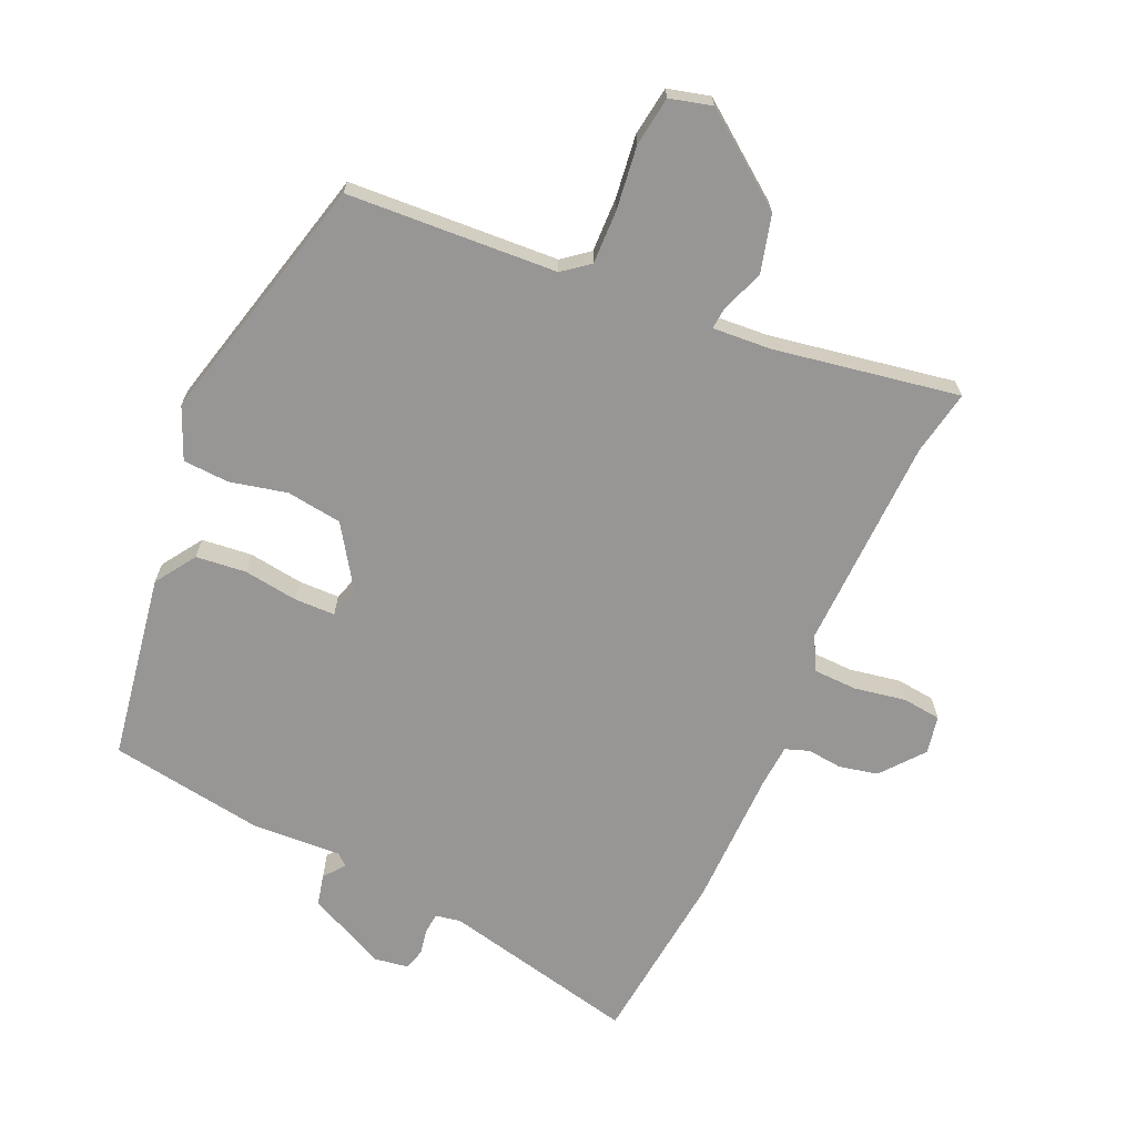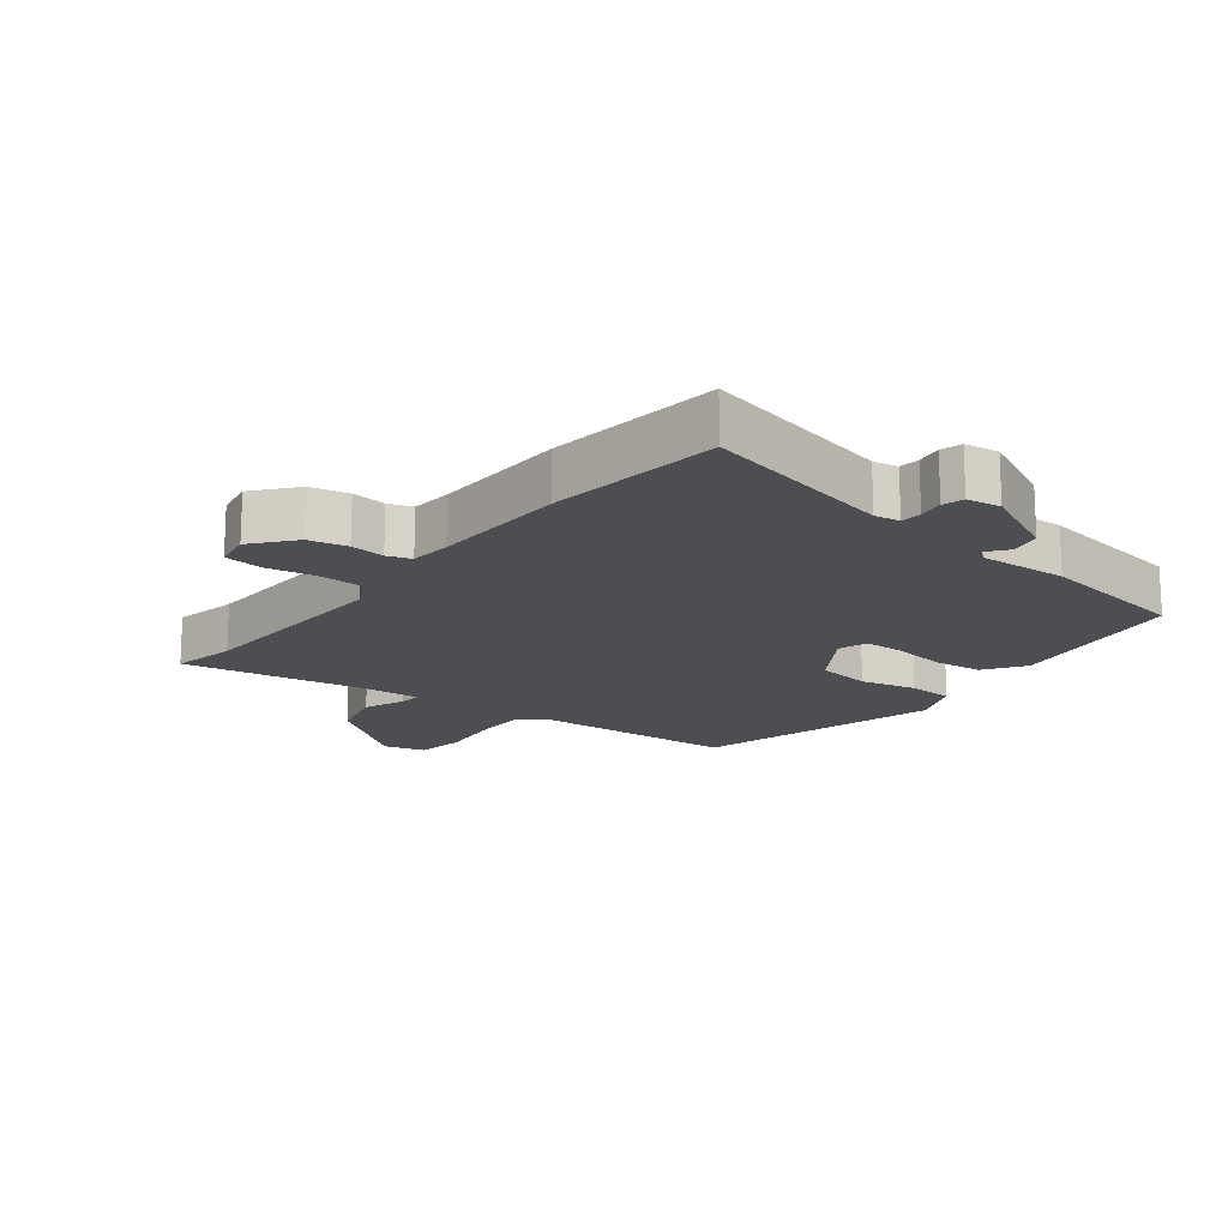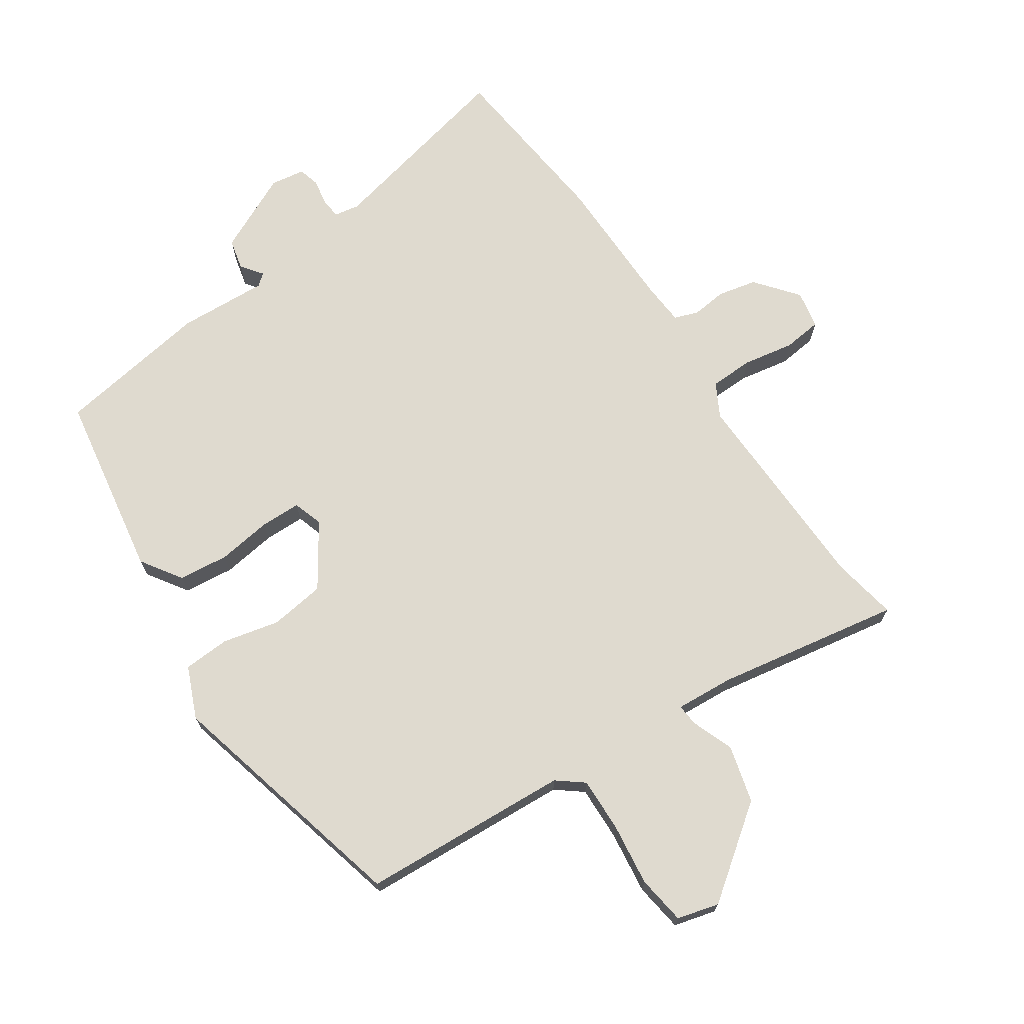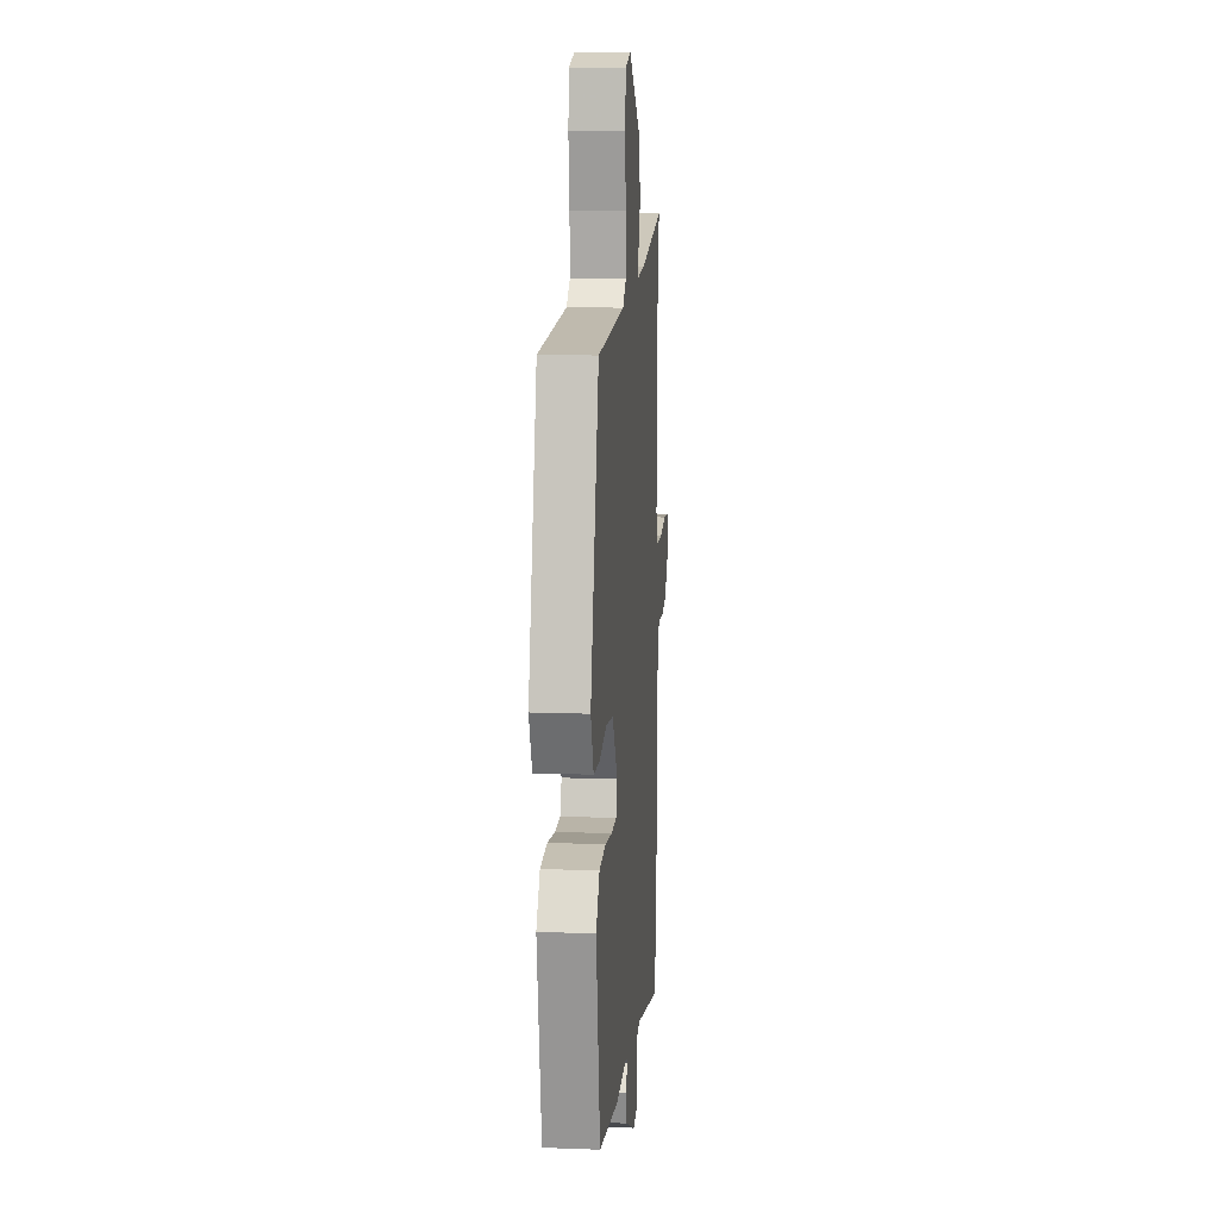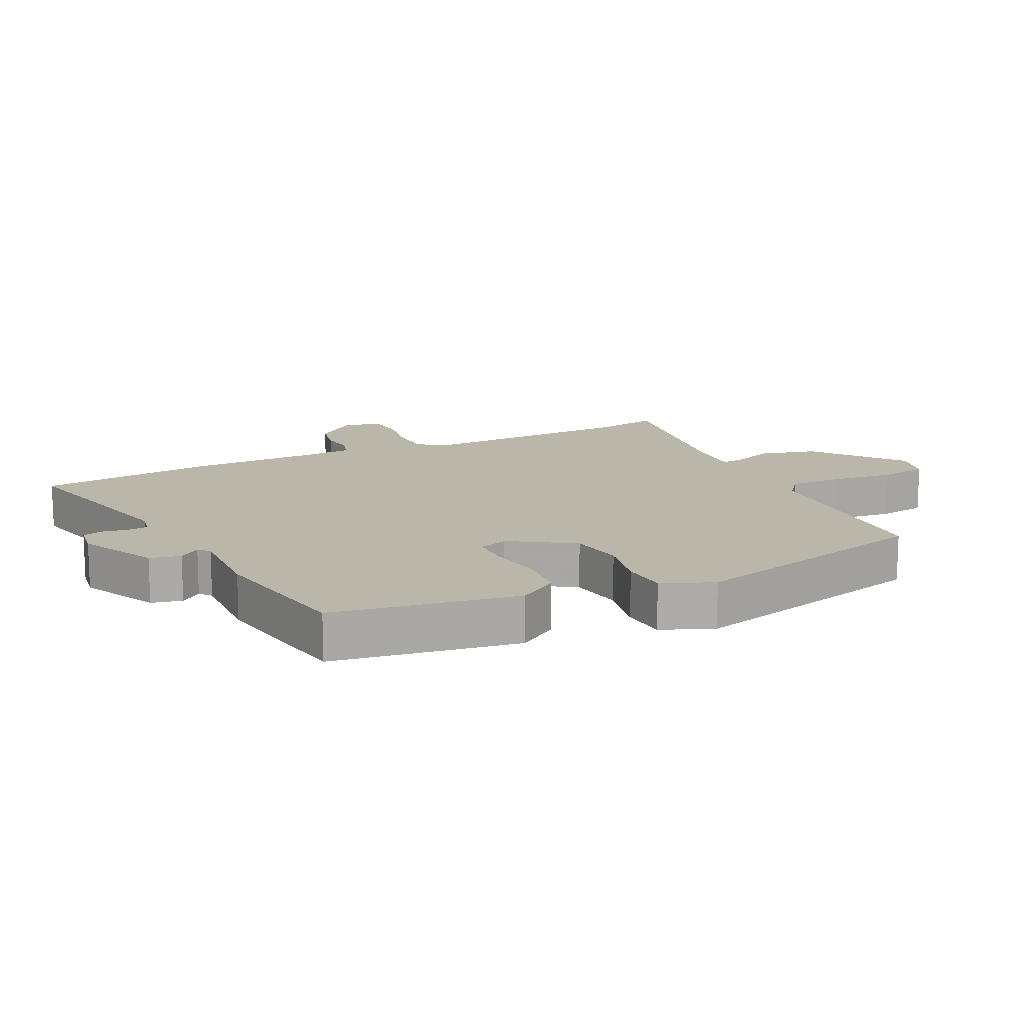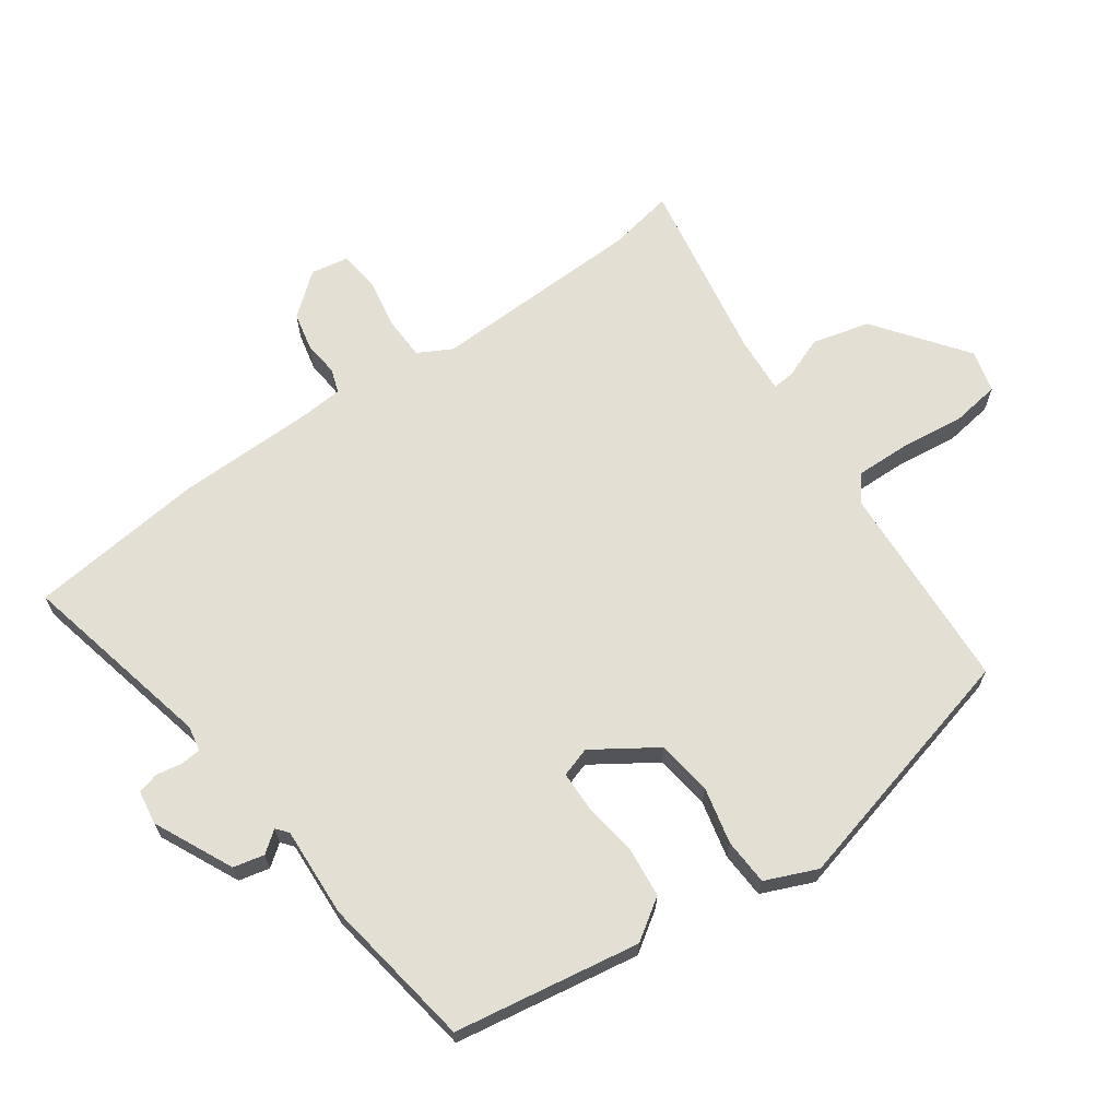
<metadata>
{"format":"obj","ext":"obj","renderer":"f3d","projection":"perspective","resolution":1024,"background":"white","views":[{"elev":-67.9,"azim":-23.9,"up":"+Y"},{"elev":-16.6,"azim":141.8,"up":"+Y"},{"elev":70.7,"azim":-33.8,"up":"+Y"},{"elev":12.4,"azim":-84.9,"up":"+Z"},{"elev":14.1,"azim":-116.4,"up":"+Y"},{"elev":66.7,"azim":-125.2,"up":"+Y"}]}
</metadata>
<code>
v 0.518 0.07 -0.334
v 0.488 0.07 -0.608
v 0.185 0.07 -0.539
v 0.146 0.07 -0.546
v 0.143 0.07 -0.578
v 0.15 0.07 -0.618
v 0.141 0.07 -0.651
v 0.088 0.07 -0.659
v -0.034 0.07 -0.601
v -0.045 0.07 -0.553
v -0.02 0.07 -0.52
v -0.038 0.07 -0.505
v -0.177 0.07 -0.512
v -0.417 0.07 -0.474
v -0.464 0.07 -0.186
v -0.422 0.07 -0.123
v -0.344 0.07 -0.115
v -0.26 0.07 -0.127
v -0.197 0.07 -0.126
v -0.182 0.07 -0.08
v -0.246 0.07 0.017
v -0.332 0.07 0.029
v -0.42 0.07 0.009
v -0.492 0.07 0.013
v -0.526 0.07 0.093
v -0.427 0.07 0.482
v -0.102 0.07 0.5
v -0.061 0.07 0.532
v -0.063 0.07 0.616
v -0.075 0.07 0.714
v -0.064 0.07 0.79
v 0.001 0.07 0.807
v 0.141 0.07 0.702
v 0.164 0.07 0.613
v 0.139 0.07 0.548
v 0.136 0.07 0.514
v 0.226 0.07 0.52
v 0.513 0.07 0.569
v 0.494 0.07 0.468
v 0.484 0.07 0.137
v 0.512 0.07 0.085
v 0.58 0.07 0.083
v 0.659 0.07 0.097
v 0.719 0.07 0.09
v 0.73 0.07 0.031
v 0.677 0.07 -0.034
v 0.617 0.07 -0.047
v 0.563 0.07 -0.041
v 0.526 0.07 -0.054
v 0.521 0.07 -0.119
v 0.518 0 -0.334
v 0.488 0 -0.608
v 0.185 0 -0.539
v 0.146 0 -0.546
v 0.143 0 -0.578
v 0.15 0 -0.618
v 0.141 0 -0.651
v 0.088 0 -0.659
v -0.034 0 -0.601
v -0.045 0 -0.553
v -0.02 0 -0.52
v -0.038 0 -0.505
v -0.177 0 -0.512
v -0.417 0 -0.474
v -0.464 0 -0.186
v -0.422 0 -0.123
v -0.344 0 -0.115
v -0.26 0 -0.127
v -0.197 0 -0.126
v -0.182 0 -0.08
v -0.246 0 0.017
v -0.332 0 0.029
v -0.42 0 0.009
v -0.492 0 0.013
v -0.526 0 0.093
v -0.427 0 0.482
v -0.102 0 0.5
v -0.061 0 0.532
v -0.063 0 0.616
v -0.075 0 0.714
v -0.064 0 0.79
v 0.001 0 0.807
v 0.141 0 0.702
v 0.164 0 0.613
v 0.139 0 0.548
v 0.136 0 0.514
v 0.226 0 0.52
v 0.513 0 0.569
v 0.494 0 0.468
v 0.484 0 0.137
v 0.512 0 0.085
v 0.58 0 0.083
v 0.659 0 0.097
v 0.719 0 0.09
v 0.73 0 0.031
v 0.677 0 -0.034
v 0.617 0 -0.047
v 0.563 0 -0.041
v 0.526 0 -0.054
v 0.521 0 -0.119
f 46 47 48
f 45 46 48
f 44 45 48
f 43 44 48
f 42 43 48
f 41 42 48 49
f 40 41 49 50
f 37 38 39
f 36 37 39 40
f 33 34 35
f 32 33 35
f 31 32 35
f 30 31 35
f 29 30 35
f 28 29 35 36
f 1 2 3
f 50 1 3
f 40 50 3
f 36 40 3
f 28 36 3
f 27 28 3
f 25 26 27
f 24 25 27
f 23 24 27
f 22 23 27
f 16 17 18
f 15 16 18
f 14 15 18
f 13 14 18
f 12 13 18
f 11 12 18 19
f 9 10 11
f 8 9 11
f 7 8 11
f 6 7 11
f 5 6 11
f 11 19 20
f 5 11 20
f 4 5 20
f 4 20 21
f 3 4 21
f 27 3 21
f 21 22 27
f 98 97 96
f 98 96 95
f 98 95 94
f 98 94 93
f 98 93 92
f 99 98 92 91
f 100 99 91 90
f 89 88 87
f 90 89 87 86
f 85 84 83
f 85 83 82
f 85 82 81
f 85 81 80
f 85 80 79
f 86 85 79 78
f 53 52 51
f 53 51 100
f 53 100 90
f 53 90 86
f 53 86 78
f 53 78 77
f 77 76 75
f 77 75 74
f 77 74 73
f 77 73 72
f 68 67 66
f 68 66 65
f 68 65 64
f 68 64 63
f 68 63 62
f 69 68 62 61
f 61 60 59
f 61 59 58
f 61 58 57
f 61 57 56
f 61 56 55
f 70 69 61
f 70 61 55
f 70 55 54
f 71 70 54
f 71 54 53
f 71 53 77
f 77 72 71
f 1 51 52 2
f 2 52 53 3
f 3 53 54 4
f 4 54 55 5
f 5 55 56 6
f 6 56 57 7
f 7 57 58 8
f 8 58 59 9
f 9 59 60 10
f 10 60 61 11
f 11 61 62 12
f 12 62 63 13
f 13 63 64 14
f 14 64 65 15
f 15 65 66 16
f 16 66 67 17
f 17 67 68 18
f 18 68 69 19
f 19 69 70 20
f 20 70 71 21
f 21 71 72 22
f 22 72 73 23
f 23 73 74 24
f 24 74 75 25
f 25 75 76 26
f 26 76 77 27
f 27 77 78 28
f 28 78 79 29
f 29 79 80 30
f 30 80 81 31
f 31 81 82 32
f 32 82 83 33
f 33 83 84 34
f 34 84 85 35
f 35 85 86 36
f 36 86 87 37
f 37 87 88 38
f 38 88 89 39
f 39 89 90 40
f 40 90 91 41
f 41 91 92 42
f 42 92 93 43
f 43 93 94 44
f 44 94 95 45
f 45 95 96 46
f 46 96 97 47
f 47 97 98 48
f 48 98 99 49
f 49 99 100 50
f 50 100 51 1

</code>
